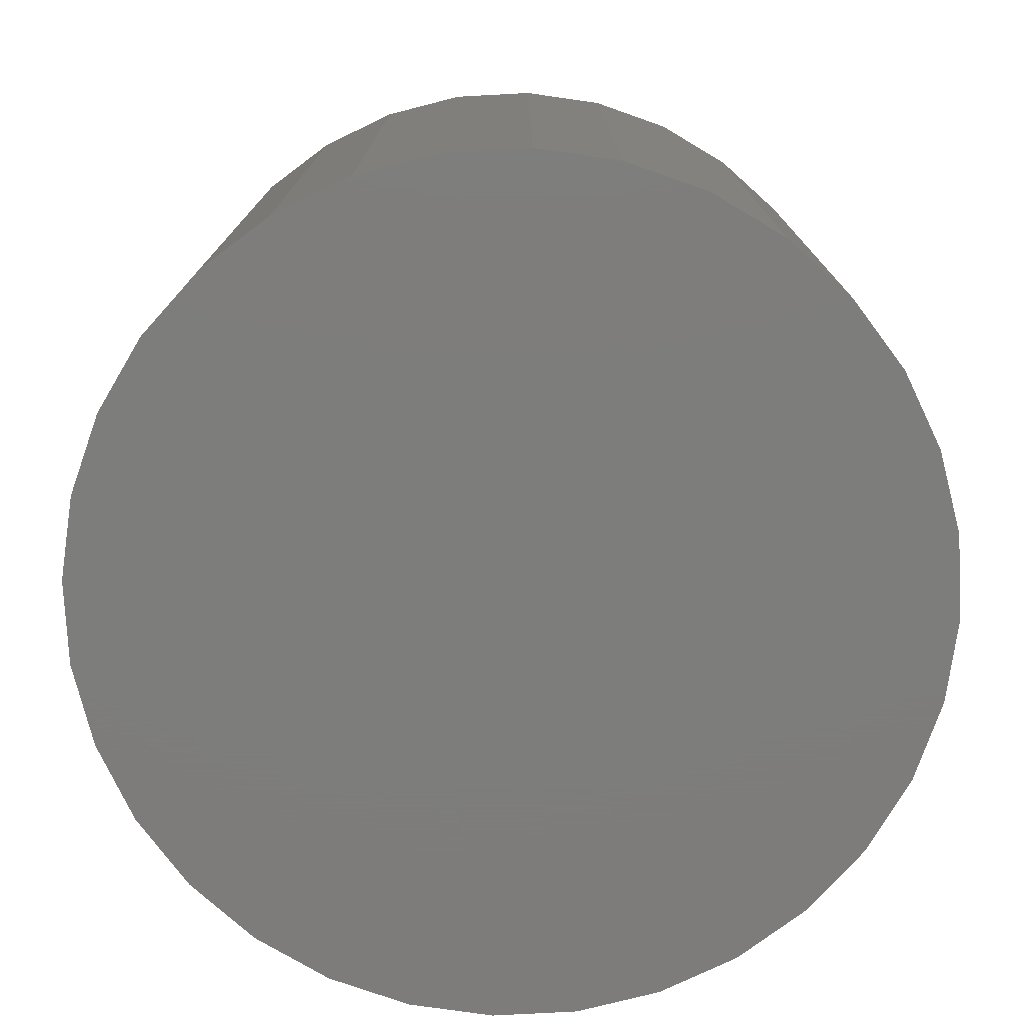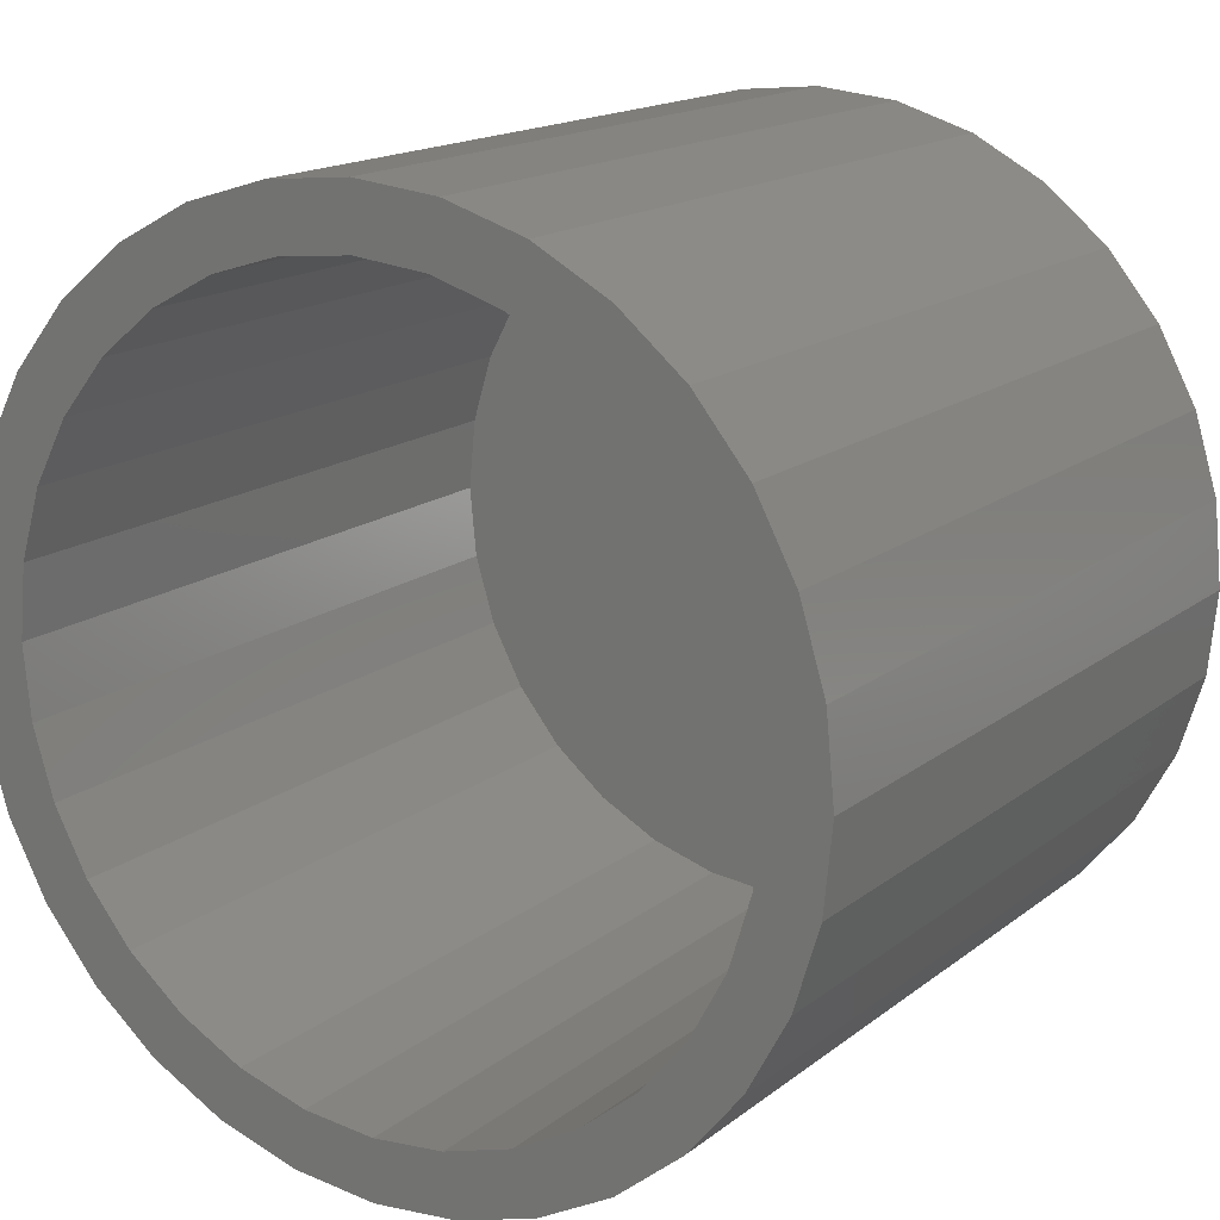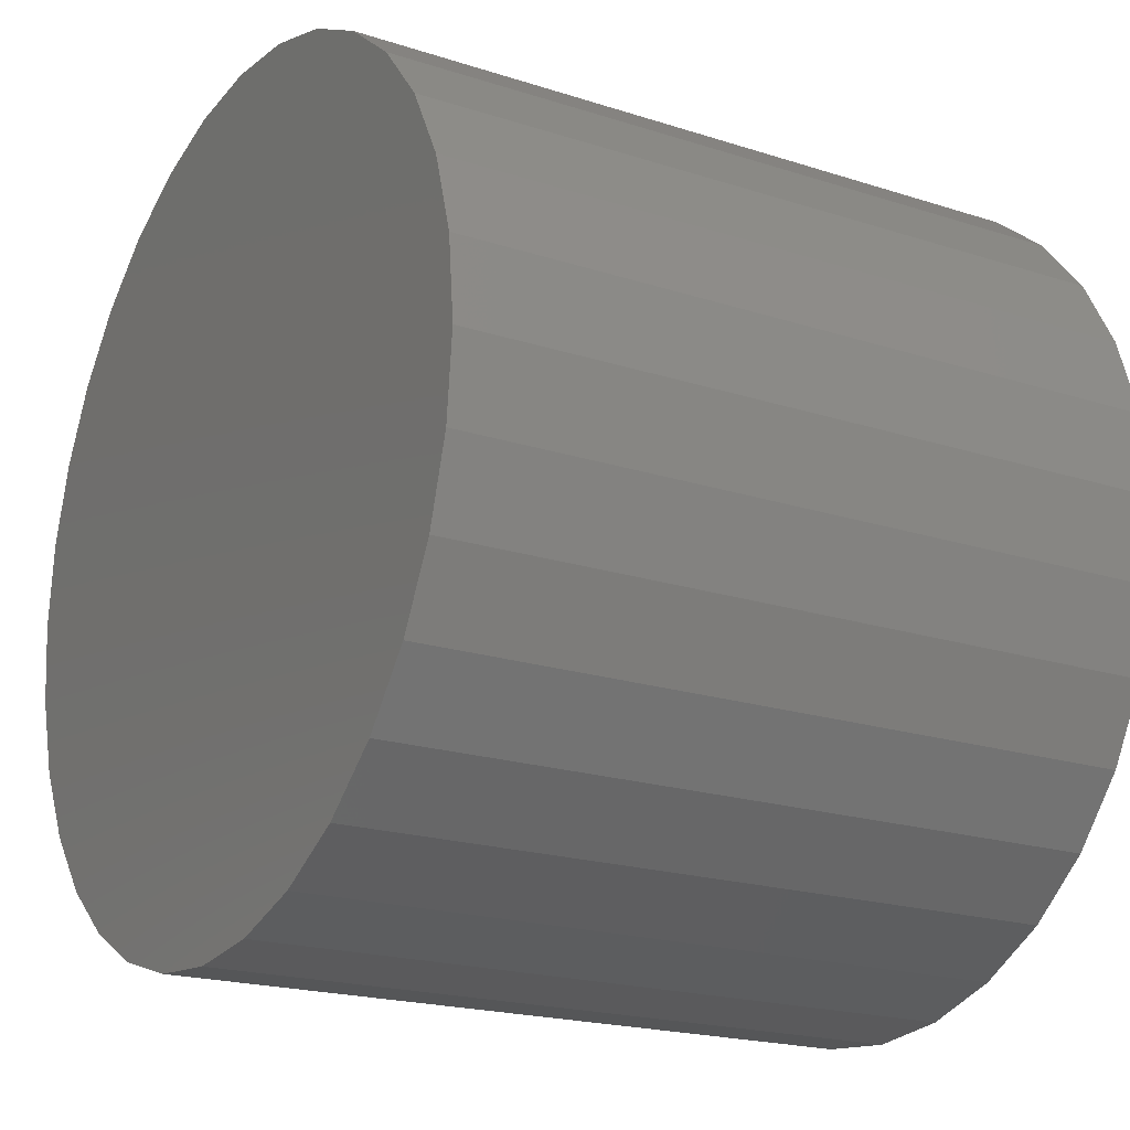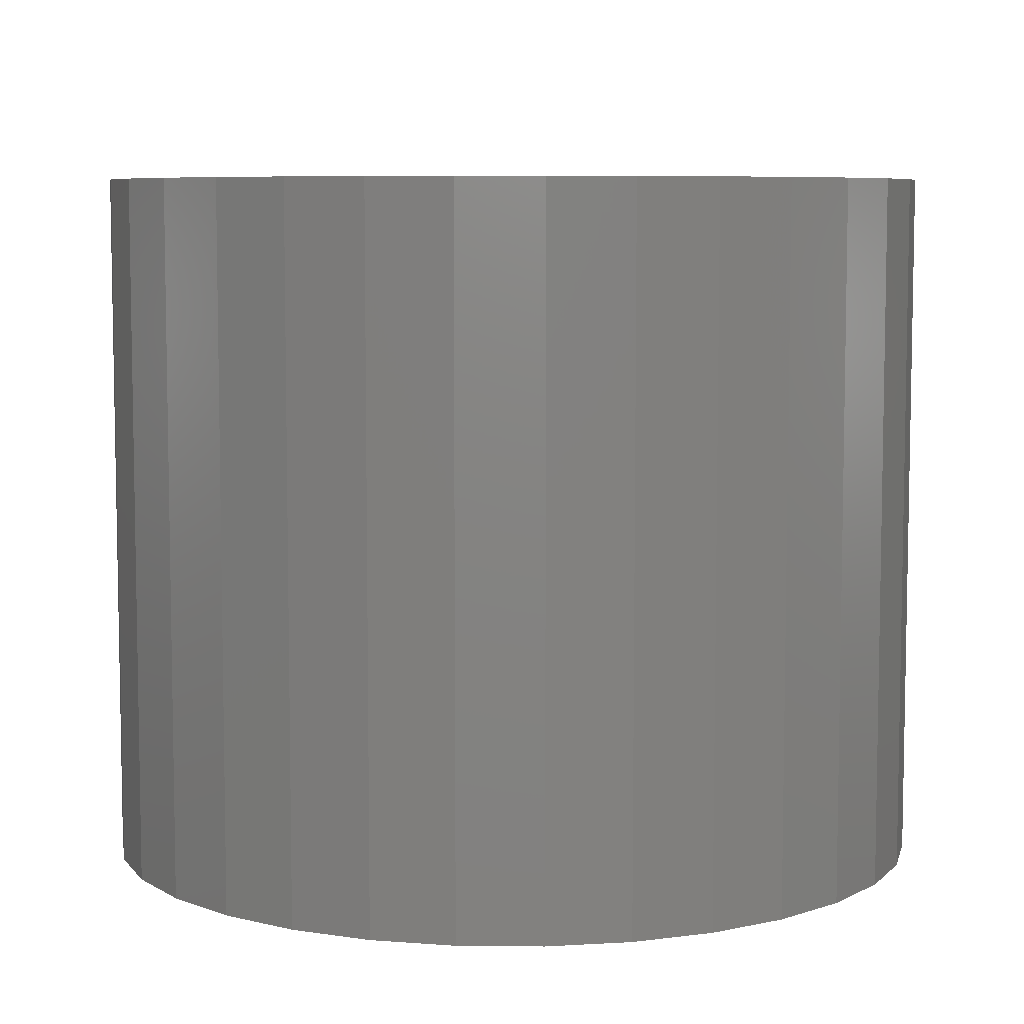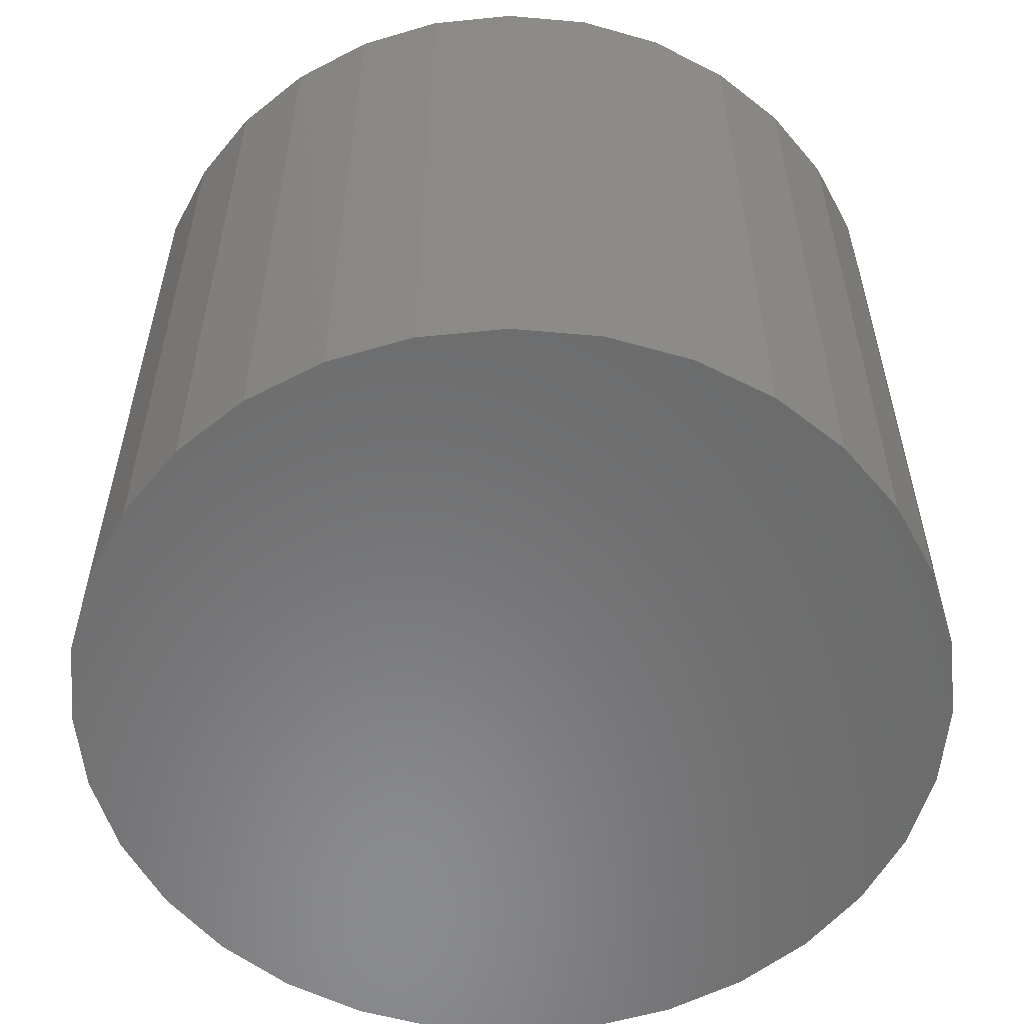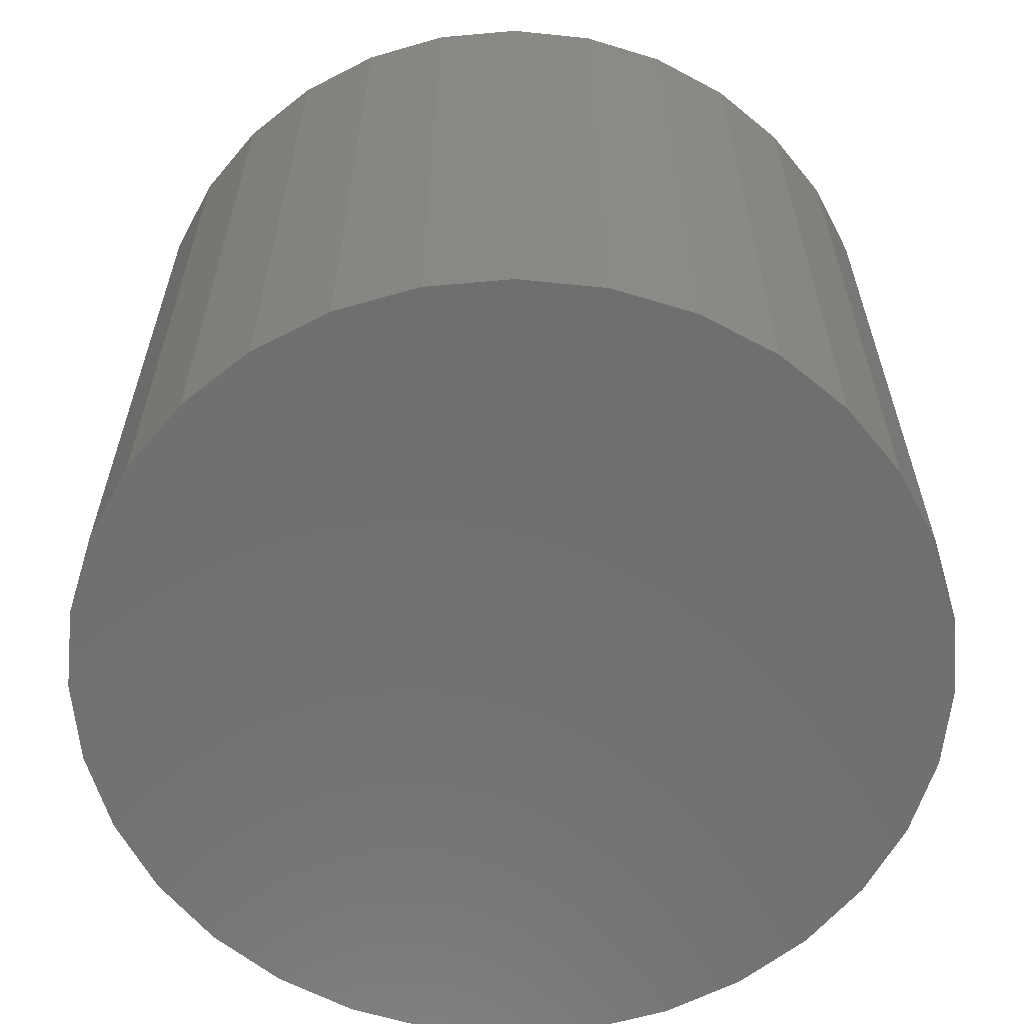
<metadata>
{"format":"stl","ext":"stl","renderer":"f3d","projection":"perspective","resolution":1024,"background":"white","views":[{"elev":-76.5,"azim":-81.3,"up":"+Z"},{"elev":16.2,"azim":33.2,"up":"+Y"},{"elev":-19.8,"azim":-121.0,"up":"+Y"},{"elev":7.0,"azim":142.1,"up":"+Z"},{"elev":-56.7,"azim":146.6,"up":"+Z"},{"elev":-61.6,"azim":157.1,"up":"+Z"}]}
</metadata>
<code>
# stl→obj: 128 verts, 252 faces
v 0.009951 0.3848 0.75
v 0.009951 0.4473 0.75
v -0.07731 0.4387 0.75
v -0.1612 0.4132 0.75
v -0.06512 0.3774 0.75
v -0.2385 0.3719 0.75
v -0.31 0.2138 0.75
v -0.4033 0.1712 0.75
v -0.3455 0.1473 0.75
v 0.09721 0.4387 0.75
v 0.009951 -0.3848 0.75
v 0.009951 -0.4473 0.75
v 0.09721 -0.4387 0.75
v -0.362 0.2485 0.75
v -0.2621 0.2721 0.75
v -0.3063 0.3163 0.75
v -0.2038 0.3199 0.75
v -0.1373 0.3555 0.75
v -0.3674 0.07507 0.75
v -0.4287 0.08726 0.75
v -0.3748 2.18e-16 0.75
v -0.4373 2.534e-16 0.75
v -0.3674 -0.07507 0.75
v -0.4287 -0.08726 0.75
v -0.3455 -0.1473 0.75
v -0.4033 -0.1712 0.75
v -0.31 -0.2138 0.75
v -0.362 -0.2485 0.75
v -0.2621 -0.2721 0.75
v -0.2038 -0.3199 0.75
v -0.3063 -0.3163 0.75
v -0.1373 -0.3555 0.75
v -0.2385 -0.3719 0.75
v -0.06512 -0.3774 0.75
v -0.1612 -0.4132 0.75
v -0.07731 -0.4387 0.75
v 0.1811 0.4132 0.75
v 0.08502 0.3774 0.75
v 0.2584 0.3719 0.75
v 0.1572 0.3555 0.75
v 0.3262 0.3163 0.75
v 0.2237 0.3199 0.75
v 0.3819 0.2485 0.75
v 0.282 0.2721 0.75
v 0.4232 0.1712 0.75
v 0.3299 0.2138 0.75
v 0.3654 0.1473 0.75
v 0.4486 0.08726 0.75
v 0.3873 0.07507 0.75
v 0.4572 0 0.75
v 0.3947 1.91e-16 0.75
v 0.4486 -0.08726 0.75
v 0.3873 -0.07507 0.75
v 0.4232 -0.1712 0.75
v 0.3654 -0.1473 0.75
v 0.3819 -0.2485 0.75
v 0.3299 -0.2138 0.75
v 0.282 -0.2721 0.75
v 0.3262 -0.3163 0.75
v 0.2237 -0.3199 0.75
v 0.2584 -0.3719 0.75
v 0.1572 -0.3555 0.75
v 0.08502 -0.3774 0.75
v 0.1811 -0.4132 0.75
v 0.009951 -0.3848 0.0625
v 0.08502 -0.3774 0.0625
v 0.1572 -0.3555 0.0625
v 0.2237 -0.3199 0.0625
v 0.282 -0.2721 0.0625
v 0.3299 -0.2138 0.0625
v 0.3654 -0.1473 0.0625
v 0.3873 -0.07507 0.0625
v 0.3947 -4.36e-16 0.0625
v -0.06512 -0.3774 0.0625
v -0.1373 -0.3555 0.0625
v -0.2038 -0.3199 0.0625
v -0.2621 -0.2721 0.0625
v -0.31 -0.2138 0.0625
v -0.3455 -0.1473 0.0625
v -0.3674 -0.07507 0.0625
v -0.3748 2.18e-16 0.0625
v 0.009951 0.3848 0.0625
v -0.06512 0.3774 0.0625
v -0.1373 0.3555 0.0625
v -0.2038 0.3199 0.0625
v -0.2621 0.2721 0.0625
v -0.31 0.2138 0.0625
v -0.3455 0.1473 0.0625
v -0.3674 0.07507 0.0625
v 0.08502 0.3774 0.0625
v 0.1572 0.3555 0.0625
v 0.2237 0.3199 0.0625
v 0.282 0.2721 0.0625
v 0.3299 0.2138 0.0625
v 0.3654 0.1473 0.0625
v 0.3873 0.07507 0.0625
v 0.009951 0.4473 0
v 0.09721 0.4387 0
v -0.07731 0.4387 0
v 0.009951 -0.4473 0
v -0.07731 -0.4387 0
v 0.09721 -0.4387 0
v -0.1612 -0.4132 0
v 0.1811 -0.4132 0
v -0.2385 -0.3719 0
v 0.2584 -0.3719 0
v -0.3063 -0.3163 0
v 0.3262 -0.3163 0
v -0.362 -0.2485 0
v 0.3819 -0.2485 0
v -0.4033 -0.1712 0
v 0.4232 -0.1712 0
v -0.4287 -0.08726 0
v 0.4486 -0.08726 0
v -0.4373 2.534e-16 0
v 0.4572 0 0
v -0.4287 0.08726 0
v 0.4486 0.08726 0
v -0.4033 0.1712 0
v 0.4232 0.1712 0
v -0.362 0.2485 0
v 0.3819 0.2485 0
v -0.3063 0.3163 0
v 0.3262 0.3163 0
v -0.2385 0.3719 0
v 0.2584 0.3719 0
v -0.1612 0.4132 0
v 0.1811 0.4132 0
f 1 2 3
f 1 3 4
f 5 1 4
f 4 6 5
f 7 8 9
f 10 2 1
f 11 12 13
f 8 7 14
f 14 7 15
f 14 15 16
f 16 15 17
f 16 17 6
f 6 17 18
f 6 18 5
f 9 8 19
f 19 8 20
f 19 20 21
f 21 20 22
f 21 22 23
f 23 22 24
f 23 24 25
f 25 24 26
f 25 26 27
f 27 26 28
f 27 28 29
f 29 28 30
f 30 28 31
f 30 31 32
f 32 31 33
f 32 33 34
f 34 33 35
f 34 35 11
f 11 35 36
f 11 36 12
f 10 1 37
f 37 1 38
f 37 38 39
f 39 38 40
f 39 40 41
f 41 40 42
f 41 42 43
f 43 42 44
f 43 44 45
f 45 44 46
f 45 46 47
f 45 47 48
f 48 47 49
f 48 49 50
f 50 49 51
f 50 51 52
f 52 51 53
f 52 53 54
f 54 53 55
f 54 55 56
f 56 55 57
f 56 57 58
f 56 58 59
f 59 58 60
f 59 60 61
f 61 60 62
f 61 62 63
f 11 13 63
f 63 13 64
f 63 64 61
f 65 63 66
f 66 63 62
f 66 62 67
f 67 62 60
f 67 60 68
f 68 60 58
f 68 58 69
f 69 58 57
f 69 57 70
f 70 57 55
f 70 55 71
f 71 55 53
f 71 53 72
f 72 53 51
f 72 51 73
f 63 65 11
f 11 65 74
f 11 74 34
f 34 74 75
f 34 75 32
f 32 75 76
f 32 76 30
f 30 76 77
f 30 77 29
f 29 77 78
f 29 78 27
f 27 78 79
f 27 79 25
f 25 79 80
f 25 80 23
f 23 80 81
f 23 81 21
f 82 5 83
f 83 5 18
f 83 18 84
f 84 18 17
f 84 17 85
f 85 17 15
f 85 15 86
f 86 15 7
f 86 7 87
f 87 7 9
f 87 9 88
f 88 9 19
f 88 19 89
f 89 19 21
f 89 21 81
f 5 82 1
f 1 82 90
f 1 90 38
f 38 90 91
f 38 91 40
f 40 91 92
f 40 92 42
f 42 92 93
f 42 93 44
f 44 93 94
f 44 94 46
f 46 94 95
f 46 95 47
f 47 95 96
f 47 96 49
f 49 96 73
f 49 73 51
f 73 96 72
f 72 96 71
f 71 96 95
f 71 95 70
f 70 95 94
f 70 94 69
f 69 94 93
f 69 93 68
f 68 93 92
f 68 92 67
f 67 92 91
f 67 91 66
f 66 91 90
f 66 90 65
f 65 90 82
f 65 82 74
f 74 82 83
f 74 83 75
f 75 83 84
f 75 84 76
f 76 84 85
f 76 85 77
f 77 85 86
f 77 86 78
f 78 86 87
f 78 87 79
f 79 87 88
f 79 88 80
f 80 88 89
f 80 89 81
f 97 98 99
f 100 101 102
f 102 101 103
f 102 103 104
f 104 103 105
f 104 105 106
f 106 105 107
f 106 107 108
f 108 107 109
f 108 109 110
f 110 109 111
f 110 111 112
f 112 111 113
f 112 113 114
f 114 113 115
f 114 115 116
f 116 115 117
f 116 117 118
f 118 117 119
f 118 119 120
f 120 119 121
f 120 121 122
f 122 121 123
f 122 123 124
f 124 123 125
f 124 125 126
f 126 125 127
f 126 127 128
f 128 127 99
f 128 99 98
f 116 50 114
f 114 50 52
f 114 52 112
f 112 52 54
f 112 54 110
f 110 54 56
f 110 56 108
f 108 56 59
f 108 59 106
f 106 59 61
f 106 61 104
f 104 61 64
f 104 64 102
f 102 64 13
f 102 13 100
f 100 13 12
f 100 12 101
f 101 12 36
f 101 36 103
f 103 36 35
f 103 35 105
f 105 35 33
f 105 33 107
f 107 33 31
f 107 31 109
f 109 31 28
f 109 28 111
f 111 28 26
f 111 26 113
f 113 26 24
f 113 24 115
f 115 24 22
f 115 22 117
f 117 22 20
f 117 20 119
f 119 20 8
f 119 8 121
f 121 8 14
f 121 14 123
f 123 14 16
f 123 16 125
f 125 16 6
f 125 6 127
f 127 6 4
f 127 4 99
f 99 4 3
f 99 3 97
f 97 3 2
f 97 2 98
f 98 2 10
f 98 10 128
f 128 10 37
f 128 37 126
f 126 37 39
f 126 39 124
f 124 39 41
f 124 41 122
f 122 41 43
f 122 43 120
f 120 43 45
f 120 45 118
f 118 45 48
f 118 48 116
f 116 48 50

</code>
